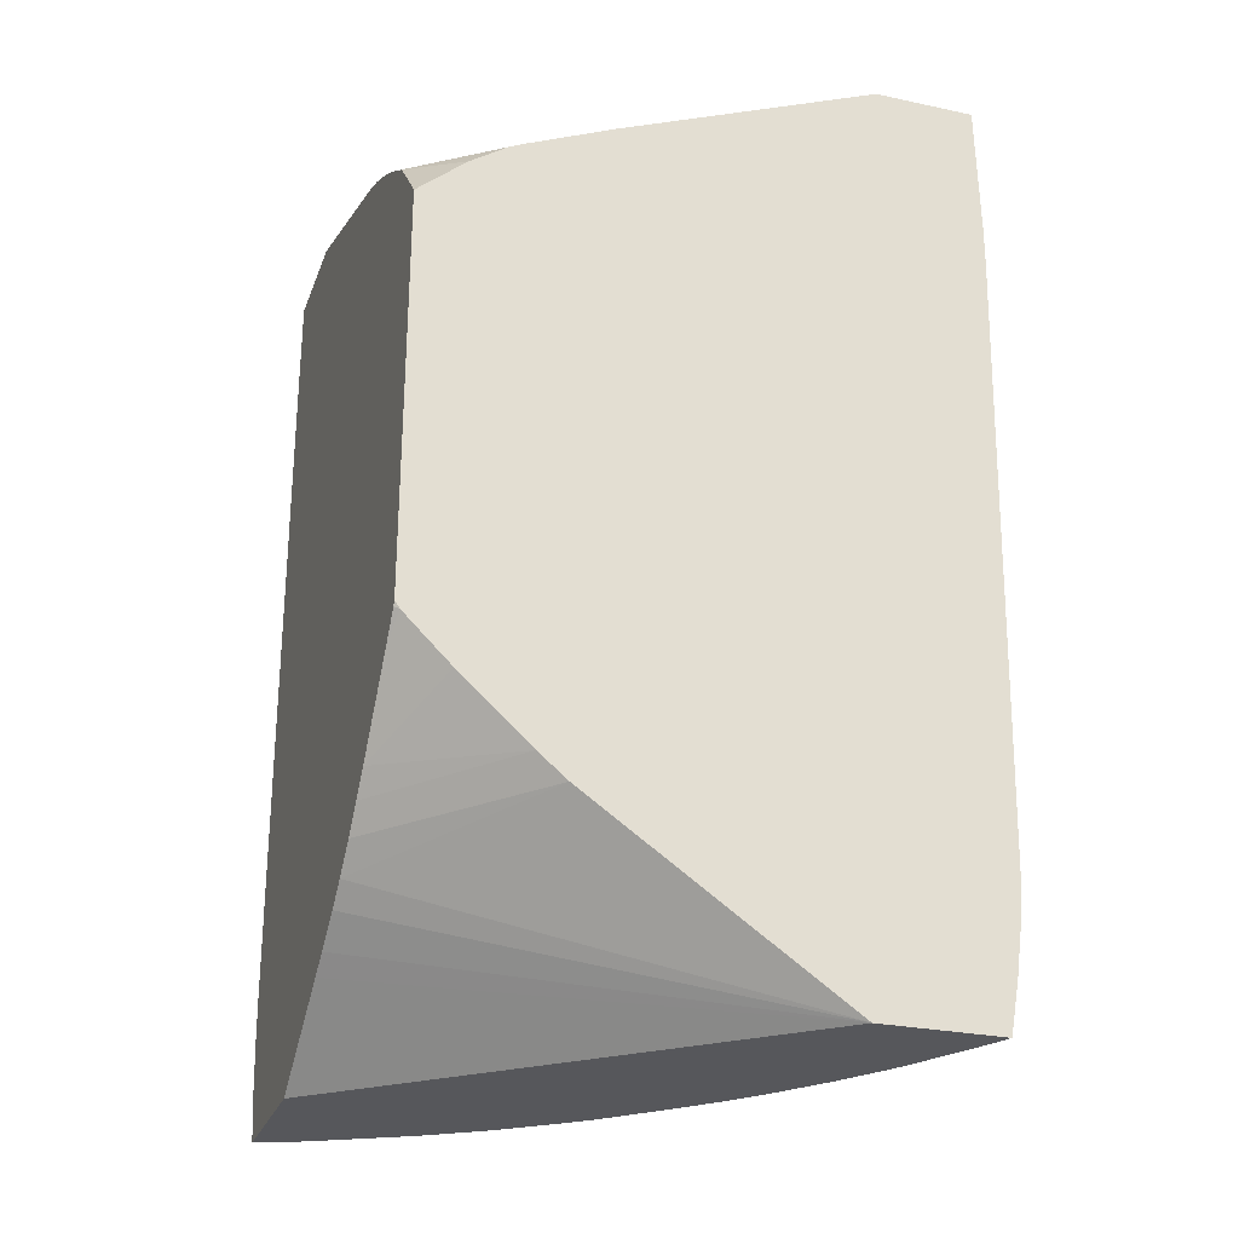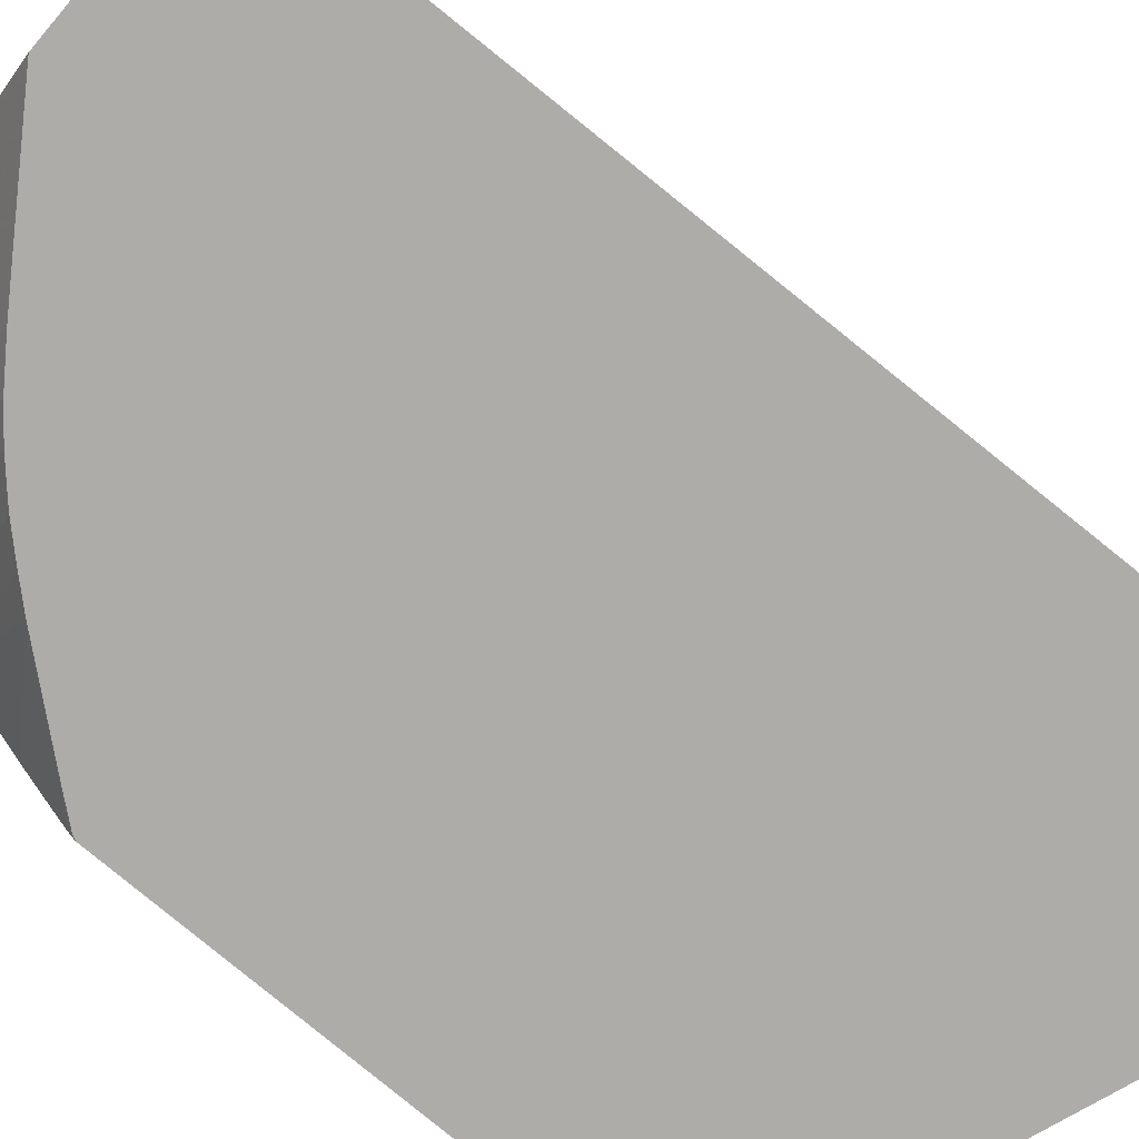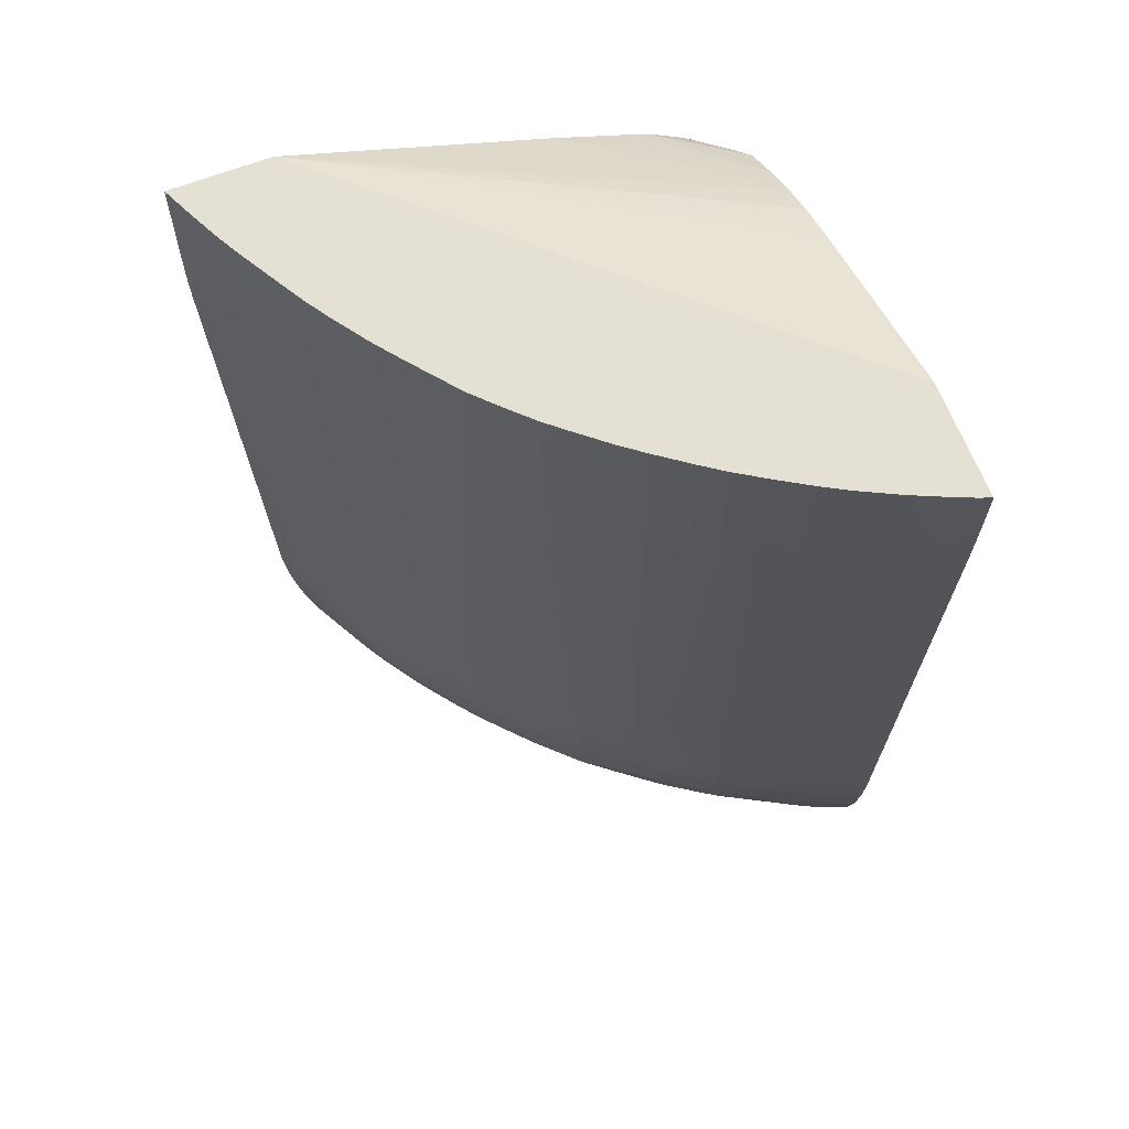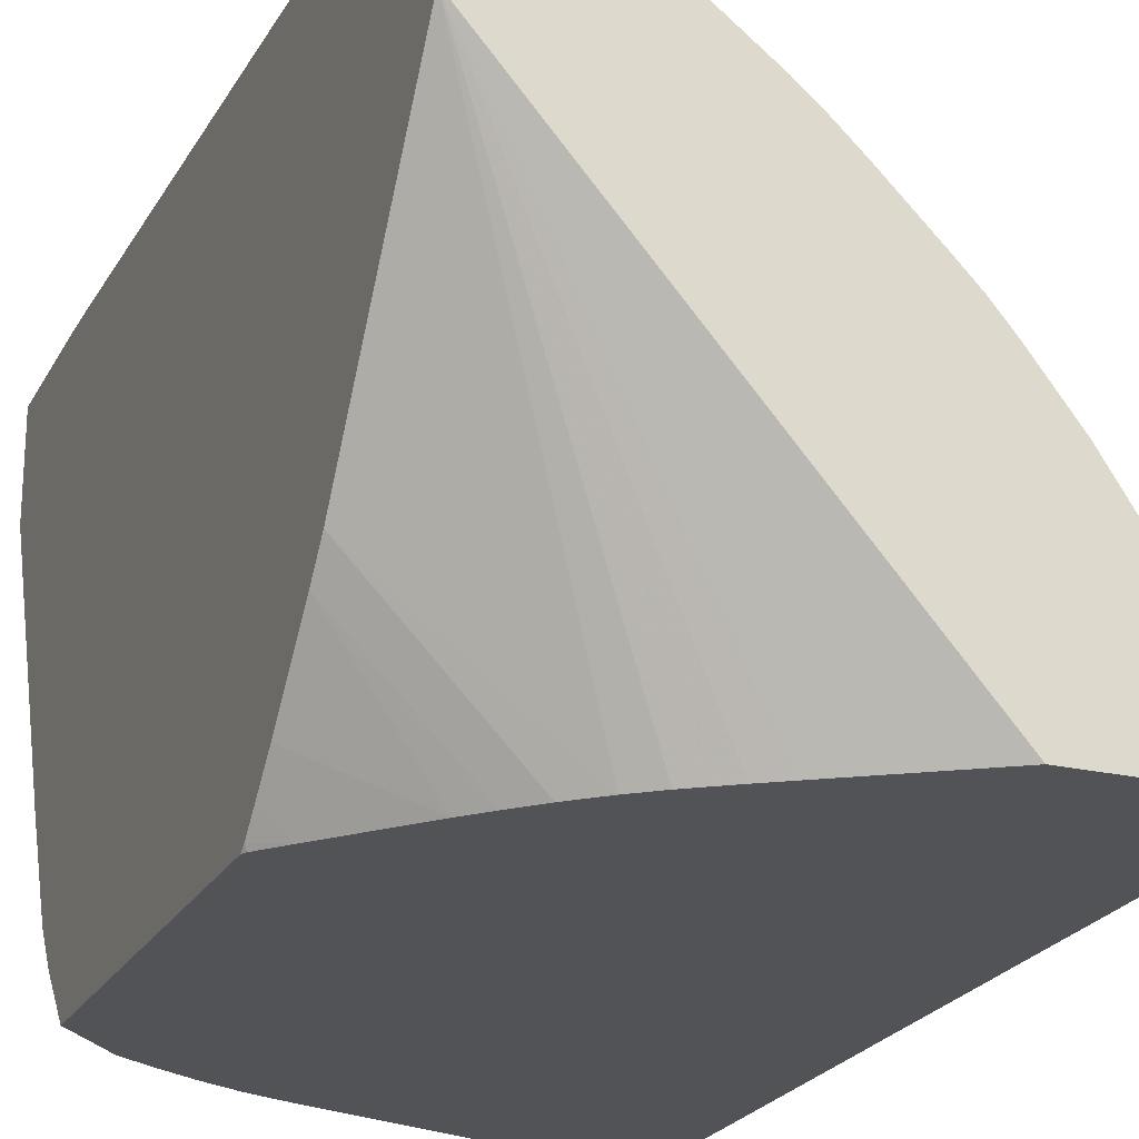
<metadata>
{"format":"obj","ext":"obj","renderer":"f3d","projection":"perspective","resolution":1024,"background":"white","views":[{"elev":-27.4,"azim":71.8,"up":"+Z"},{"elev":-76.8,"azim":-130.2,"up":"+Y"},{"elev":65.9,"azim":-111.1,"up":"+Z"},{"elev":-22.3,"azim":157.9,"up":"+Y"}]}
</metadata>
<code>
v -0.04122 0.01624 -0.03453
v -0.03516 0.01624 -0.03453
v -0.04129 0.01624 -0.03438
v -0.04086 0.01719 -0.03453
v -0.02071 0.03275 -0.03453
v -0.03062 0.01624 -0.03151
v -0.04089 0.01726 -0.03439
v -0.04077 0.01741 -0.03453
v -0.04174 0.01624 -0.0325
v -0.02968 0.01624 -0.03088
v -0.02071 0.03778 -0.03453
v -0.02071 0.02236 -0.02738
v -0.02729 0.01624 -0.02908
v -0.02826 0.01624 -0.02987
v -0.04045 0.01812 -0.03453
v -0.04137 0.01718 -0.03242
v -0.04057 0.01838 -0.03375
v -0.04201 0.01624 -0.03048
v -0.02099 0.03766 -0.03453
v -0.02116 0.03774 -0.03384
v -0.02071 0.03786 -0.03416
v -0.02071 0.02121 -0.02642
v -0.02522 0.01624 -0.02706
v -0.02617 0.01624 -0.02806
v -0.04007 0.01883 -0.03453
v -0.0386 0.02219 -0.03363
v -0.04071 0.01866 -0.03242
v -0.04163 0.01718 -0.03048
v -0.04022 0.01963 -0.03242
v -0.04213 0.01624 -0.02852
v -0.02174 0.03728 -0.03453
v -0.0239 0.03662 -0.03242
v -0.02238 0.03739 -0.03242
v -0.02141 0.03786 -0.03242
v -0.02071 0.03817 -0.03242
v -0.02071 0.03787 -0.0341
v -0.02187 0.03724 -0.03445
v -0.02438 0.01624 -0.02613
v -0.02071 0.01834 -0.02383
v -0.03842 0.02188 -0.03453
v -0.03944 0.02108 -0.03242
v -0.03871 0.02237 -0.03242
v -0.03808 0.02334 -0.03242
v -0.0371 0.02478 -0.03242
v -0.03685 0.0244 -0.03437
v -0.03786 0.02292 -0.03432
v -0.04084 0.0189 -0.03048
v -0.04175 0.01718 -0.02852
v -0.04034 0.01988 -0.03048
v -0.04276 0.01624 -0.003186
v -0.04263 0.01672 -0.001237
v -0.02419 0.03594 -0.03453
v -0.02396 0.03614 -0.03432
v -0.02498 0.03576 -0.03363
v -0.02519 0.0359 -0.03242
v -0.0239 0.03686 -0.03048
v -0.02265 0.03752 -0.03048
v -0.02168 0.03799 -0.03048
v -0.02071 0.03844 -0.03048
v -0.02071 0.0179 -0.02341
v -0.02167 0.01624 -0.02292
v -0.03803 0.0225 -0.03453
v -0.03967 0.02108 -0.03048
v -0.03882 0.02254 -0.03048
v -0.03819 0.02352 -0.03048
v -0.03722 0.02493 -0.03048
v -0.03642 0.02575 -0.03242
v -0.03611 0.02537 -0.03437
v -0.03682 0.02435 -0.03453
v -0.0346 0.02789 -0.03331
v -0.0409 0.01902 -0.02852
v -0.0404 0.01999 -0.02852
v -0.04093 0.01909 -0.02658
v -0.04222 0.01769 -0.001237
v -0.04279 0.01624 -0.001865
v -0.0428 0.01624 -0.001237
v -0.04264 0.01676 0.0007112
v -0.02475 0.03563 -0.03453
v -0.02534 0.03525 -0.03453
v -0.02572 0.03508 -0.03432
v -0.02616 0.0353 -0.03242
v -0.02537 0.03602 -0.03048
v -0.0239 0.03695 -0.02852
v -0.02278 0.03757 -0.02852
v -0.0218 0.03807 -0.02852
v -0.02071 0.03859 -0.02852
v -0.02071 0.01717 -0.02269
v -0.02071 0.01644 -0.02197
v -0.02081 0.01624 -0.02188
v -0.03979 0.02108 -0.02852
v -0.03888 0.02263 -0.02852
v -0.03825 0.02361 -0.02852
v -0.03653 0.02591 -0.03048
v -0.03714 0.02517 -0.02858
v -0.03471 0.02801 -0.03201
v -0.03533 0.02711 -0.03257
v -0.03514 0.02663 -0.03437
v -0.0351 0.02658 -0.03453
v -0.03282 0.03 -0.03209
v -0.03267 0.02985 -0.03339
v -0.03434 0.02761 -0.03437
v -0.04045 0.02007 -0.02658
v -0.04046 0.0201 -0.02536
v -0.04153 0.01913 -0.001237
v -0.04224 0.01774 0.0007112
v -0.04157 0.01913 0.0007112
v -0.04284 0.01624 0.0007112
v -0.04285 0.01624 0.001986
v -0.04265 0.01677 0.002664
v -0.04224 0.01775 0.002664
v -0.02718 0.03402 -0.03453
v -0.02722 0.03405 -0.03437
v -0.0276 0.03433 -0.03242
v -0.02634 0.03539 -0.03048
v -0.02655 0.03553 -0.02268
v -0.02541 0.03605 -0.02852
v -0.02546 0.03608 -0.02658
v -0.02552 0.0361 -0.02463
v -0.02557 0.03612 -0.02268
v -0.0239 0.03704 -0.02463
v -0.02195 0.03857 -0.003186
v -0.02071 0.03919 -0.003186
v -0.02071 0.01624 -0.02169
v -0.03987 0.02108 -0.02658
v -0.03892 0.02268 -0.02658
v -0.03749 0.02498 -0.02268
v -0.0367 0.02612 -0.02268
v -0.03666 0.02608 -0.02463
v -0.03862 0.02416 -0.003186
v -0.03573 0.02693 -0.03048
v -0.03656 0.02594 -0.02928
v -0.03479 0.02811 -0.03048
v -0.03391 0.02908 -0.03048
v -0.03294 0.03012 -0.03048
v -0.03429 0.02755 -0.03453
v -0.03188 0.03109 -0.03048
v -0.03081 0.03188 -0.03187
v -0.03067 0.03176 -0.03317
v -0.03041 0.03152 -0.03437
v -0.03142 0.03054 -0.03437
v -0.0324 0.02958 -0.03437
v -0.03337 0.0286 -0.03437
v -0.03332 0.02855 -0.03453
v -0.04078 0.02068 0.0007112
v -0.04022 0.02162 -0.001237
v -0.0417 0.01894 0.004346
v -0.04161 0.01913 0.004346
v -0.0416 0.01913 0.002664
v -0.04092 0.02052 0.004346
v -0.04285 0.01624 0.004346
v -0.04265 0.01677 0.004346
v -0.04259 0.0169 0.004346
v -0.04224 0.01774 0.004346
v -0.02815 0.03327 -0.03453
v -0.0282 0.03332 -0.03437
v -0.02858 0.0336 -0.03242
v -0.02872 0.03371 -0.03084
v -0.02796 0.03428 -0.0303
v -0.02877 0.03375 -0.02954
v -0.0278 0.03466 -0.02268
v -0.0278 0.03471 -0.02073
v -0.02659 0.03556 -0.02073
v -0.02424 0.03729 -0.003186
v -0.02326 0.03784 -0.003186
v -0.02329 0.03786 -0.001237
v -0.02195 0.0386 -0.001237
v -0.02071 0.0392 -0.002782
v -0.02071 0.01624 -0.004849
v -0.03938 0.02303 -0.001237
v -0.03795 0.02514 -0.003186
v -0.0359 0.0271 -0.02268
v -0.03484 0.02816 -0.02852
v -0.03698 0.0265 -0.003186
v -0.03622 0.02747 -0.003186
v -0.03596 0.02675 -0.02858
v -0.03864 0.02419 -0.001237
v -0.03396 0.02914 -0.02852
v -0.03298 0.03017 -0.02852
v -0.03195 0.03114 -0.02852
v -0.03091 0.03196 -0.03048
v -0.03098 0.03203 -0.02852
v -0.02991 0.0325 -0.03248
v -0.02944 0.03235 -0.03437
v -0.02939 0.03231 -0.03453
v -0.03036 0.03147 -0.03453
v -0.03138 0.0305 -0.03453
v -0.04081 0.02073 0.004346
v -0.04024 0.02166 0.0007112
v -0.03805 0.01624 0.004346
v -0.02955 0.03308 -0.0303
v -0.02977 0.03301 -0.02852
v -0.02992 0.03314 -0.02073
v -0.02899 0.03392 -0.01878
v -0.02903 0.03395 -0.01683
v -0.02794 0.03516 0.004346
v -0.02682 0.0357 -0.006124
v -0.02697 0.03579 0.004346
v -0.02682 0.03588 0.004346
v -0.02585 0.03645 0.004346
v -0.02426 0.0373 -0.001237
v -0.0243 0.03733 0.004346
v -0.02071 0.03921 -0.001237
v -0.02346 0.0378 0.004346
v -0.02333 0.03787 0.004346
v -0.02071 0.01824 -0.003075
v -0.02299 0.01624 -0.00228
v -0.03948 0.02303 0.004346
v -0.03869 0.02426 0.002664
v -0.03801 0.02524 0.002664
v -0.0345 0.02972 0.002664
v -0.03703 0.02657 0.002664
v -0.03629 0.02755 0.002664
v -0.03531 0.02874 0.002664
v -0.03312 0.0303 -0.02073
v -0.0321 0.03128 -0.02073
v -0.03113 0.03216 -0.02073
v -0.04027 0.02171 0.004346
v -0.02071 0.03491 0.004346
v -0.02971 0.01624 0.001362
v -0.03149 0.03243 0.0007112
v -0.03152 0.03245 0.002664
v -0.0303 0.03342 0.002664
v -0.02932 0.03417 0.002664
v -0.02934 0.03418 0.004346
v -0.02195 0.03854 0.004346
v -0.02172 0.03865 0.004346
v -0.02071 0.0391 0.004346
v -0.02071 0.01969 -0.002086
v -0.02297 0.01629 -0.002261
v -0.02303 0.01624 -0.002238
v -0.0387 0.02428 0.004346
v -0.03861 0.02441 0.004346
v -0.03802 0.02525 0.004346
v -0.03718 0.02641 0.004346
v -0.03705 0.02659 0.004346
v -0.03533 0.02874 0.004346
v -0.03521 0.02887 0.004346
v -0.03449 0.02971 0.004346
v -0.03365 0.03057 0.004346
v -0.03351 0.0307 0.004346
v -0.03352 0.03068 0.002664
v -0.0363 0.02757 0.004346
v -0.03243 0.03159 -0.001237
v -0.03249 0.03165 0.002664
v -0.02874 0.01624 0.0009929
v -0.02772 0.01624 0.0005742
v -0.02646 0.01624 -6.892e-05
v -0.0261 0.01624 -0.0002706
v -0.02071 0.02394 -0.0001603
v -0.03252 0.03167 0.004346
v -0.03168 0.03235 0.004346
v -0.03155 0.03246 0.004346
v -0.03138 0.03259 0.004346
v -0.03032 0.03343 0.004346
v -0.02947 0.03408 0.004346
v -0.02071 0.01978 -0.002033
v -0.02463 0.01624 -0.001165
v -0.02071 0.02038 -0.00174
f 1 2 6
f 1 6 10
f 1 10 14
f 1 14 13
f 1 13 24
f 1 24 23
f 1 23 38
f 1 38 61
f 1 61 89
f 1 89 123
f 1 123 168
f 1 168 206
f 1 206 230
f 1 230 257
f 1 257 248
f 1 248 247
f 1 247 246
f 1 246 245
f 1 245 219
f 1 219 189
f 1 189 150
f 1 150 108
f 1 108 107
f 1 107 76
f 1 76 75
f 1 75 50
f 1 50 30
f 1 30 18
f 1 18 9
f 1 9 3
f 1 3 4
f 1 4 8
f 1 8 15
f 1 15 25
f 1 25 40
f 1 40 62
f 1 62 69
f 1 69 98
f 1 98 135
f 1 135 143
f 1 143 186
f 1 186 185
f 1 185 184
f 1 184 154
f 1 154 111
f 1 111 79
f 1 79 78
f 1 78 52
f 1 52 31
f 1 31 19
f 1 19 11
f 1 11 5
f 1 5 2
f 2 5 6
f 3 7 8
f 3 8 4
f 3 9 7
f 5 10 6
f 5 11 21
f 5 21 36
f 5 36 35
f 5 35 59
f 5 59 86
f 5 86 122
f 5 122 167
f 5 167 202
f 5 202 227
f 5 227 218
f 5 218 249
f 5 249 258
f 5 258 256
f 5 256 228
f 5 228 205
f 5 205 168
f 5 168 123
f 5 123 88
f 5 88 87
f 5 87 60
f 5 60 39
f 5 39 22
f 5 22 12
f 5 12 13
f 5 13 14
f 5 14 10
f 7 15 8
f 7 9 16
f 7 16 17
f 7 17 15
f 9 18 16
f 11 19 20
f 11 20 21
f 12 22 23
f 12 23 24
f 12 24 13
f 15 17 26
f 15 26 25
f 16 27 17
f 16 18 28
f 16 28 27
f 17 27 29
f 17 29 26
f 18 30 28
f 19 31 20
f 20 32 33
f 20 33 34
f 20 34 35
f 20 35 36
f 20 36 21
f 20 31 37
f 20 37 32
f 22 38 23
f 22 39 38
f 25 26 40
f 26 29 41
f 26 41 42
f 26 42 43
f 26 43 44
f 26 44 45
f 26 45 46
f 26 46 40
f 27 28 47
f 27 47 29
f 28 30 48
f 28 48 47
f 29 47 49
f 29 49 41
f 30 50 51
f 30 51 48
f 31 52 53
f 31 53 54
f 31 54 37
f 32 55 56
f 32 56 57
f 32 57 33
f 32 37 54
f 32 54 55
f 33 57 58
f 33 58 34
f 34 58 59
f 34 59 35
f 38 39 60
f 38 60 61
f 40 46 62
f 41 49 63
f 41 63 42
f 42 63 64
f 42 64 65
f 42 65 43
f 43 65 44
f 44 65 66
f 44 66 67
f 44 67 45
f 45 68 69
f 45 69 46
f 45 67 70
f 45 70 68
f 46 69 62
f 47 48 71
f 47 71 72
f 47 72 49
f 48 73 71
f 48 51 74
f 48 74 73
f 49 72 63
f 50 75 51
f 51 75 76
f 51 76 77
f 51 77 105
f 51 105 74
f 52 78 54
f 52 54 53
f 54 78 79
f 54 79 80
f 54 80 81
f 54 81 55
f 55 81 82
f 55 82 56
f 56 82 83
f 56 83 84
f 56 84 57
f 57 84 85
f 57 85 58
f 58 85 86
f 58 86 59
f 60 87 61
f 61 87 88
f 61 88 89
f 63 72 90
f 63 90 64
f 64 90 91
f 64 91 65
f 65 91 92
f 65 92 66
f 66 93 67
f 66 92 94
f 66 94 93
f 67 93 95
f 67 95 96
f 67 96 70
f 68 70 97
f 68 97 98
f 68 98 69
f 70 96 95
f 70 95 99
f 70 99 100
f 70 100 101
f 70 101 97
f 71 73 102
f 71 102 72
f 72 102 90
f 73 103 102
f 73 74 104
f 73 104 103
f 74 105 106
f 74 106 104
f 76 107 77
f 77 107 108
f 77 108 109
f 77 109 110
f 77 110 105
f 79 111 112
f 79 112 80
f 80 112 113
f 80 113 81
f 81 113 114
f 81 114 82
f 82 114 115
f 82 115 116
f 82 116 83
f 83 116 117
f 83 117 118
f 83 118 119
f 83 119 120
f 83 120 84
f 84 120 121
f 84 121 85
f 85 121 122
f 85 122 86
f 88 123 89
f 90 102 124
f 90 124 91
f 91 124 125
f 91 125 92
f 92 126 127
f 92 127 128
f 92 128 94
f 92 125 129
f 92 129 126
f 93 130 95
f 93 94 131
f 93 131 130
f 94 128 131
f 95 130 132
f 95 132 133
f 95 133 134
f 95 134 99
f 97 101 98
f 98 101 135
f 99 134 136
f 99 136 137
f 99 137 138
f 99 138 100
f 100 138 139
f 100 139 140
f 100 140 141
f 100 141 142
f 100 142 101
f 101 142 143
f 101 143 135
f 102 103 124
f 103 104 144
f 103 144 145
f 103 145 124
f 104 106 144
f 105 110 146
f 105 146 147
f 105 147 148
f 105 148 106
f 106 148 149
f 106 149 144
f 108 150 151
f 108 151 109
f 109 151 110
f 110 151 152
f 110 152 153
f 110 153 146
f 111 154 155
f 111 155 112
f 112 155 156
f 112 156 113
f 113 156 157
f 113 157 114
f 114 157 158
f 114 158 159
f 114 159 115
f 115 159 160
f 115 160 161
f 115 161 162
f 115 162 118
f 115 118 117
f 115 117 116
f 118 162 119
f 119 162 163
f 119 163 120
f 120 163 164
f 120 164 121
f 121 164 165
f 121 165 166
f 121 166 167
f 121 167 122
f 124 145 125
f 125 145 169
f 125 169 129
f 126 129 170
f 126 170 127
f 127 171 172
f 127 172 128
f 127 170 173
f 127 173 174
f 127 174 171
f 128 172 175
f 128 175 131
f 129 169 176
f 129 176 170
f 130 131 175
f 130 175 172
f 130 172 132
f 132 172 133
f 133 172 177
f 133 177 134
f 134 177 178
f 134 178 179
f 134 179 136
f 136 180 137
f 136 179 181
f 136 181 180
f 137 180 157
f 137 157 156
f 137 156 182
f 137 182 138
f 138 182 156
f 138 156 155
f 138 155 183
f 138 183 139
f 139 183 184
f 139 184 185
f 139 185 186
f 139 186 140
f 140 186 141
f 141 186 143
f 141 143 142
f 144 149 187
f 144 187 188
f 144 188 145
f 145 188 169
f 146 153 152
f 146 152 151
f 146 151 150
f 146 150 189
f 146 189 218
f 146 218 227
f 146 227 226
f 146 226 225
f 146 225 204
f 146 204 203
f 146 203 201
f 146 201 199
f 146 199 198
f 146 198 197
f 146 197 195
f 146 195 224
f 146 224 255
f 146 255 254
f 146 254 253
f 146 253 252
f 146 252 251
f 146 251 250
f 146 250 240
f 146 240 239
f 146 239 238
f 146 238 237
f 146 237 236
f 146 236 242
f 146 242 235
f 146 235 234
f 146 234 233
f 146 233 232
f 146 232 231
f 146 231 207
f 146 207 217
f 146 217 187
f 146 187 149
f 146 149 147
f 147 149 148
f 154 184 155
f 155 184 183
f 157 180 190
f 157 190 159
f 157 159 158
f 159 181 191
f 159 191 192
f 159 192 193
f 159 193 160
f 159 190 181
f 160 193 161
f 161 193 194
f 161 194 162
f 162 194 195
f 162 195 196
f 162 196 163
f 163 196 197
f 163 197 198
f 163 198 199
f 163 199 200
f 163 200 165
f 163 165 164
f 165 200 201
f 165 201 166
f 166 202 167
f 166 201 203
f 166 203 204
f 166 204 202
f 168 205 206
f 169 188 207
f 169 207 208
f 169 208 176
f 170 176 208
f 170 208 209
f 170 209 173
f 171 174 172
f 172 174 210
f 172 210 177
f 173 209 211
f 173 211 212
f 173 212 174
f 174 212 213
f 174 213 210
f 177 210 178
f 178 210 214
f 178 214 215
f 178 215 179
f 179 215 181
f 180 181 190
f 181 215 216
f 181 216 192
f 181 192 191
f 187 217 188
f 188 217 207
f 189 219 218
f 192 194 193
f 192 216 220
f 192 220 194
f 194 220 221
f 194 221 222
f 194 222 223
f 194 223 195
f 195 223 224
f 195 197 196
f 199 201 200
f 202 204 225
f 202 225 226
f 202 226 227
f 205 228 229
f 205 229 206
f 206 229 230
f 207 231 208
f 208 231 232
f 208 232 209
f 209 232 233
f 209 233 234
f 209 234 235
f 209 235 211
f 210 213 236
f 210 236 237
f 210 237 238
f 210 238 239
f 210 239 240
f 210 240 241
f 210 241 214
f 211 235 242
f 211 242 212
f 212 242 213
f 213 242 236
f 214 241 215
f 215 241 243
f 215 243 216
f 216 243 244
f 216 244 220
f 218 219 245
f 218 245 246
f 218 246 247
f 218 247 248
f 218 248 249
f 220 244 250
f 220 250 221
f 221 250 251
f 221 251 252
f 221 252 253
f 221 253 222
f 222 253 254
f 222 254 255
f 222 255 224
f 222 224 223
f 228 256 230
f 228 230 229
f 230 256 257
f 240 250 241
f 241 250 244
f 241 244 243
f 248 257 249
f 249 257 258
f 256 258 257

</code>
